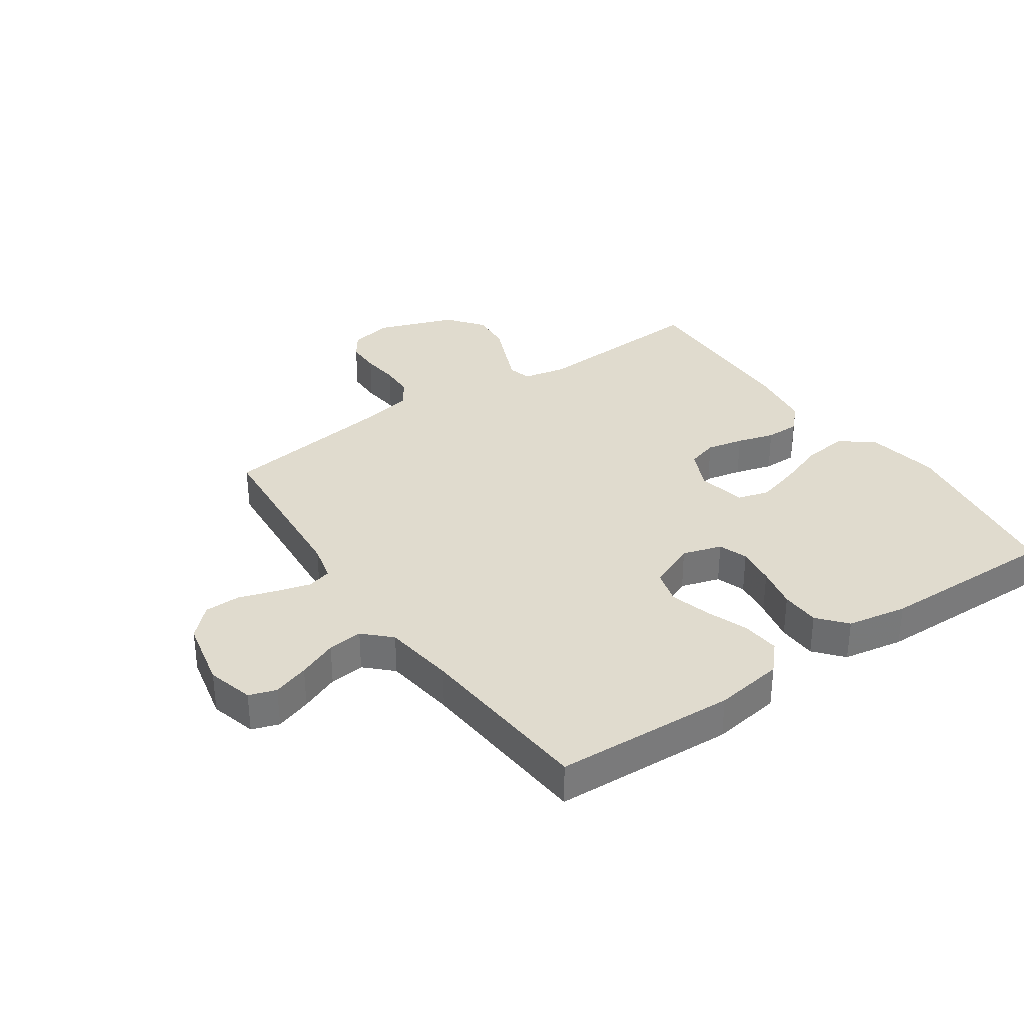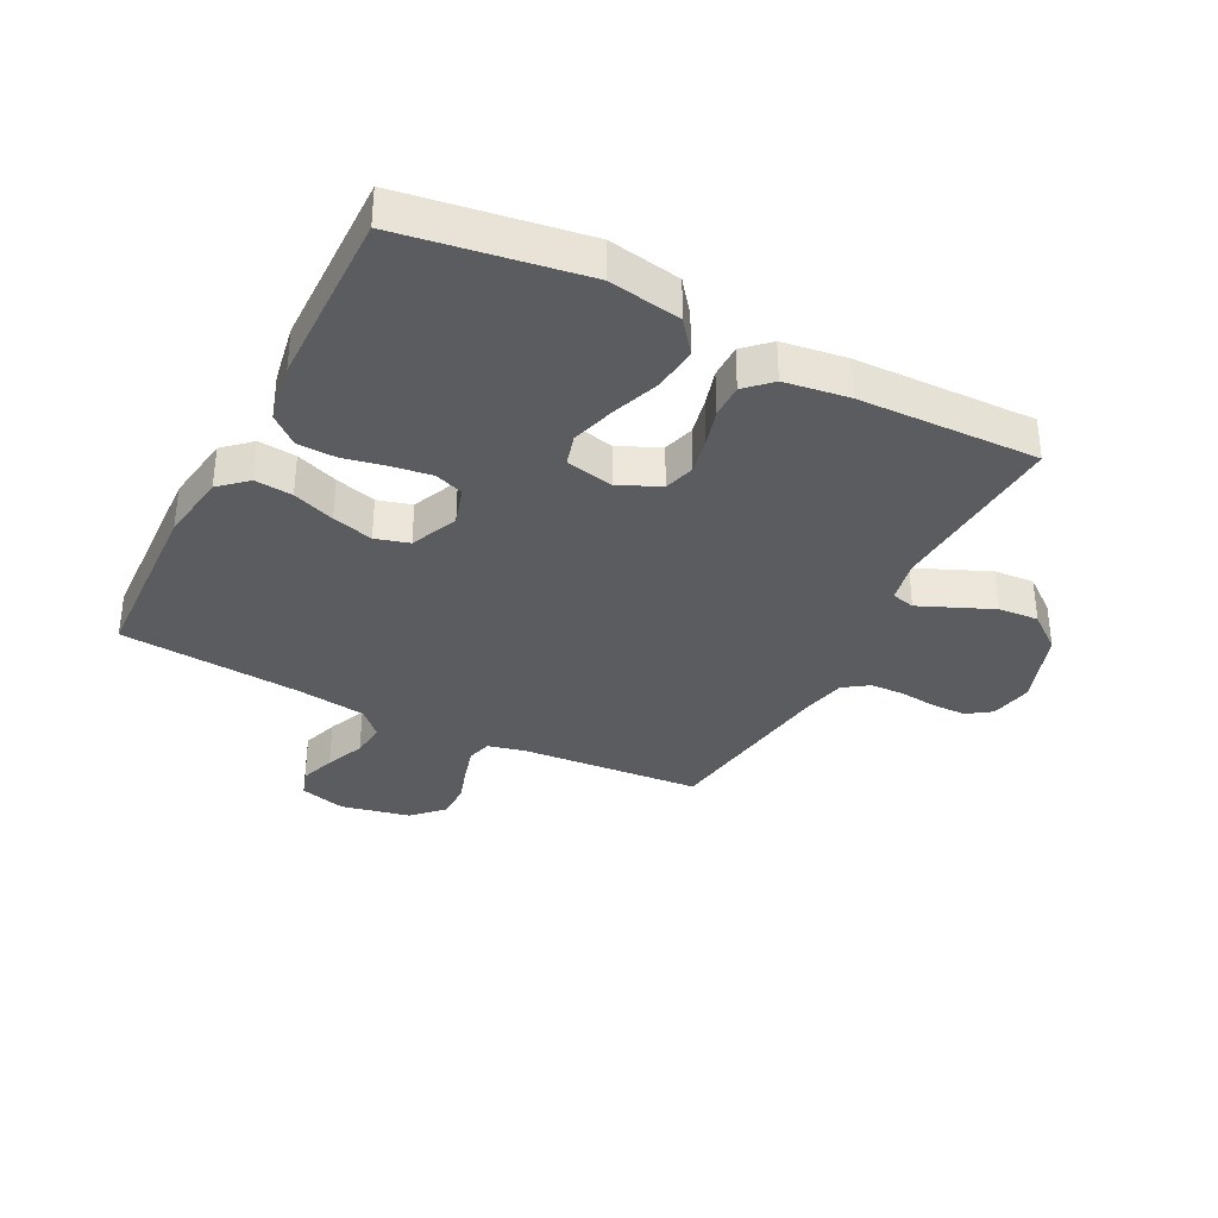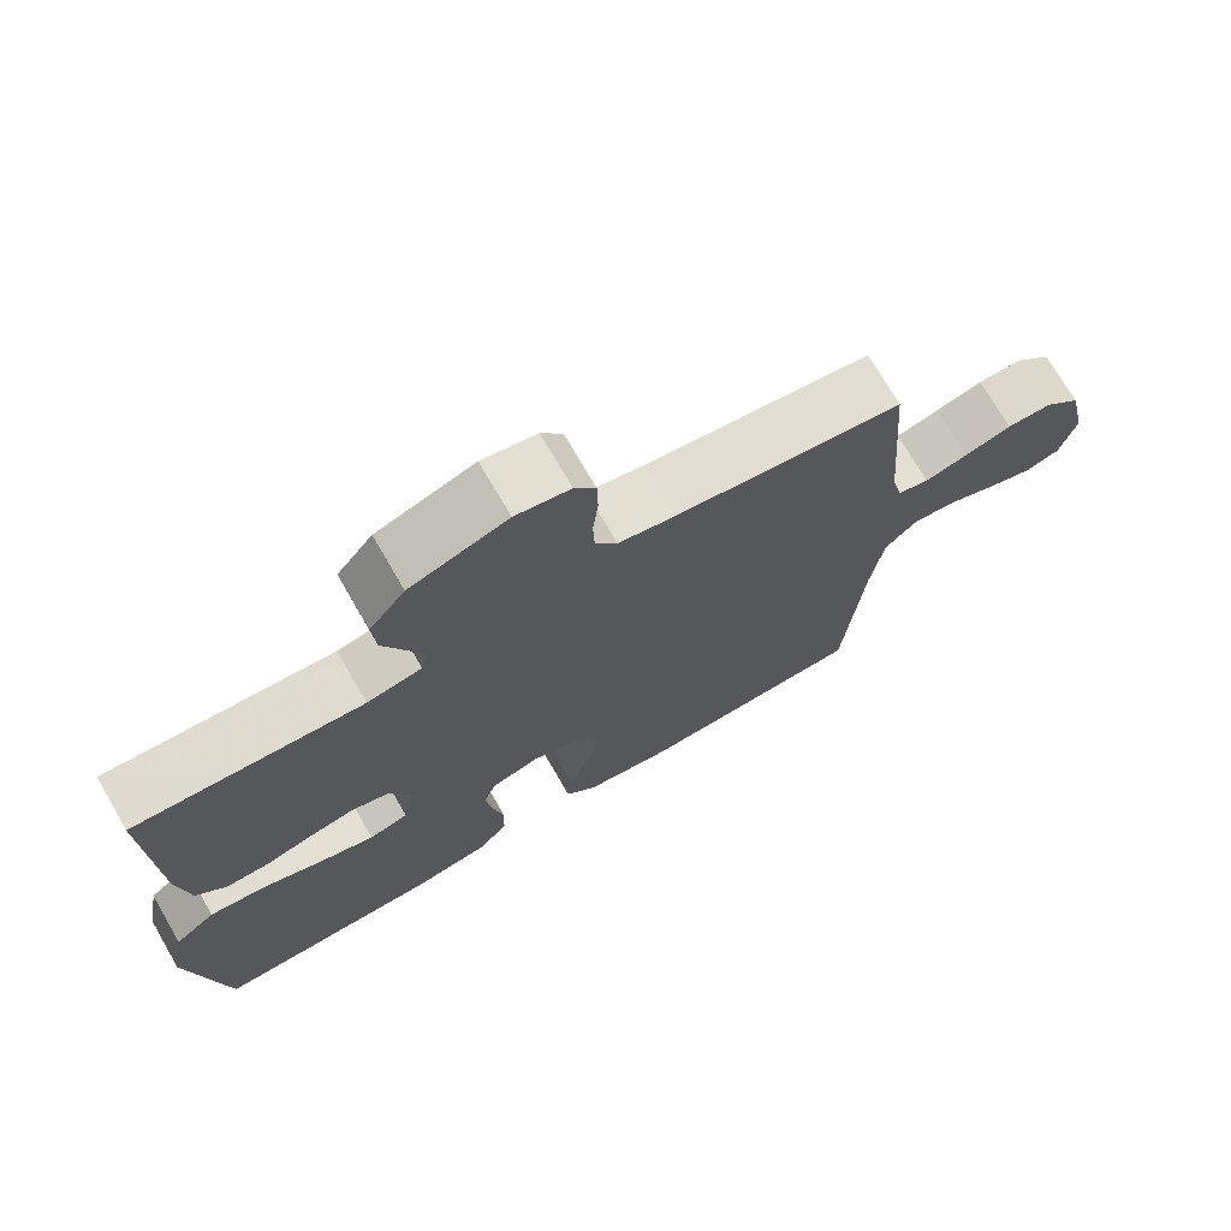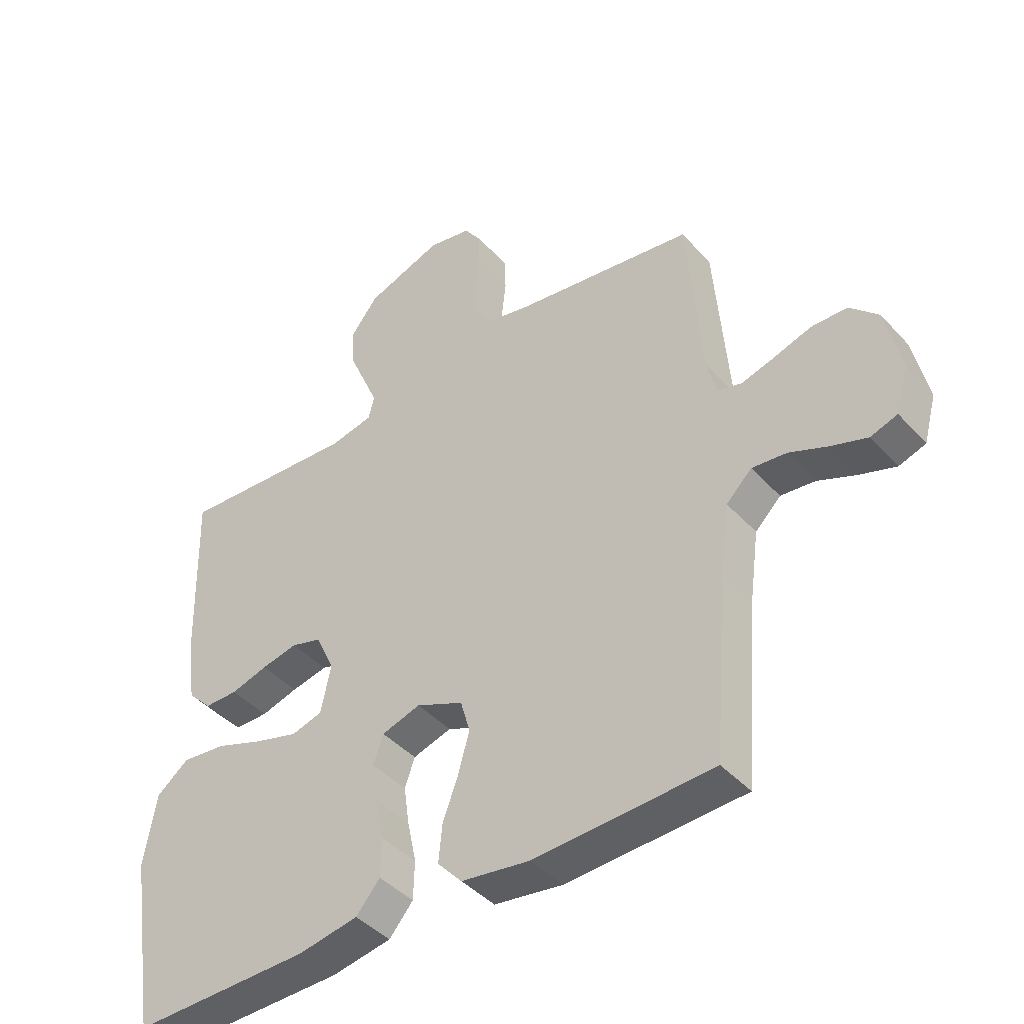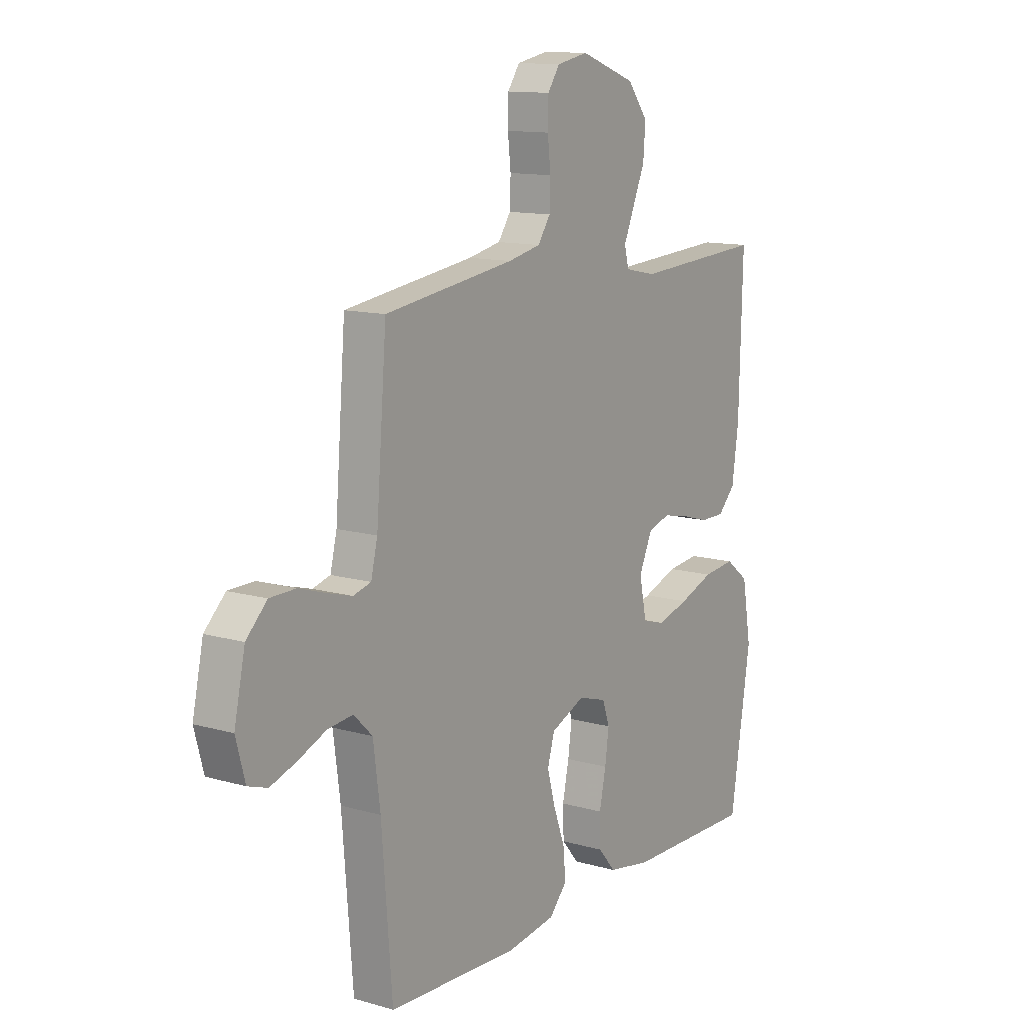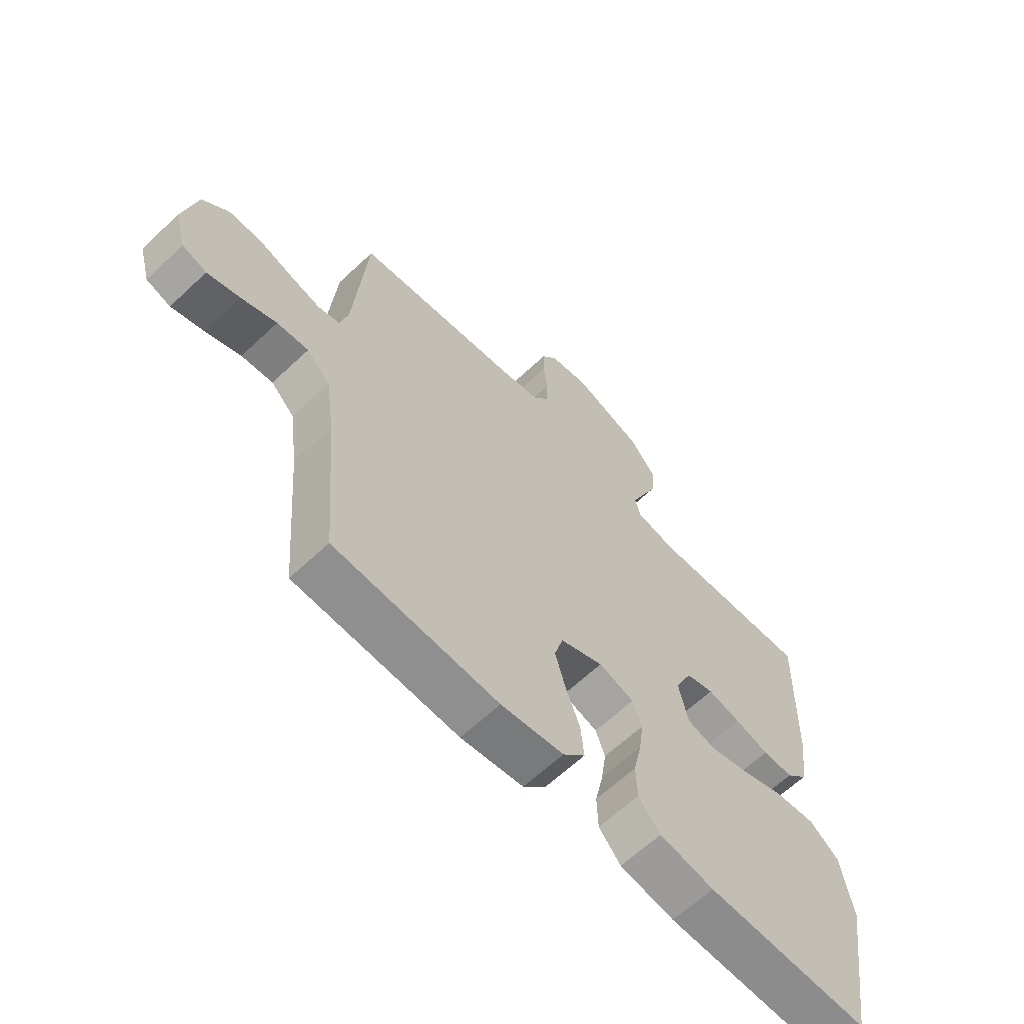
<metadata>
{"format":"obj","ext":"obj","renderer":"f3d","projection":"perspective","resolution":1024,"background":"white","views":[{"elev":33.7,"azim":145.4,"up":"+Y"},{"elev":-34.7,"azim":-117.2,"up":"+Y"},{"elev":72.9,"azim":-30.1,"up":"+Z"},{"elev":-42.7,"azim":38.4,"up":"+Z"},{"elev":12.5,"azim":123.8,"up":"+Z"},{"elev":-63.7,"azim":133.5,"up":"+Z"}]}
</metadata>
<code>
v 0.5 0.07 -0.5
v 0.2 0.07 -0.514
v 0.085 0.07 -0.497
v 0.044 0.07 -0.452
v 0.05 0.07 -0.389
v 0.076 0.07 -0.319
v 0.095 0.07 -0.251
v 0.079 0.07 -0.195
v 0 0.07 -0.161
v -0.065 0.07 -0.181
v -0.082 0.07 -0.229
v -0.073 0.07 -0.294
v -0.058 0.07 -0.365
v -0.06 0.07 -0.43
v -0.1 0.07 -0.477
v -0.2 0.07 -0.495
v -0.5 0.07 -0.5
v -0.547 0.07 -0.2
v -0.526 0.07 -0.079
v -0.472 0.07 -0.037
v -0.398 0.07 -0.045
v -0.318 0.07 -0.074
v -0.245 0.07 -0.095
v -0.193 0.07 -0.08
v -0.176 0.07 0
v -0.207 0.07 0.068
v -0.258 0.07 0.083
v -0.319 0.07 0.07
v -0.381 0.07 0.052
v -0.437 0.07 0.052
v -0.477 0.07 0.093
v -0.492 0.07 0.2
v -0.5 0.07 0.5
v -0.2 0.07 0.482
v -0.128 0.07 0.497
v -0.118 0.07 0.536
v -0.142 0.07 0.592
v -0.17 0.07 0.657
v -0.175 0.07 0.724
v -0.128 0.07 0.784
v 0 0.07 0.83
v 0.072 0.07 0.816
v 0.1 0.07 0.776
v 0.101 0.07 0.719
v 0.094 0.07 0.657
v 0.096 0.07 0.6
v 0.125 0.07 0.558
v 0.2 0.07 0.542
v 0.5 0.07 0.5
v 0.524 0.07 0.2
v 0.539 0.07 0.138
v 0.58 0.07 0.127
v 0.637 0.07 0.143
v 0.699 0.07 0.163
v 0.759 0.07 0.162
v 0.807 0.07 0.115
v 0.832 0.07 0
v 0.811 0.07 -0.077
v 0.766 0.07 -0.092
v 0.706 0.07 -0.072
v 0.641 0.07 -0.045
v 0.583 0.07 -0.039
v 0.54 0.07 -0.081
v 0.524 0.07 -0.2
v 0.5 0 -0.5
v 0.2 0 -0.514
v 0.085 0 -0.497
v 0.044 0 -0.452
v 0.05 0 -0.389
v 0.076 0 -0.319
v 0.095 0 -0.251
v 0.079 0 -0.195
v 0 0 -0.161
v -0.065 0 -0.181
v -0.082 0 -0.229
v -0.073 0 -0.294
v -0.058 0 -0.365
v -0.06 0 -0.43
v -0.1 0 -0.477
v -0.2 0 -0.495
v -0.5 0 -0.5
v -0.547 0 -0.2
v -0.526 0 -0.079
v -0.472 0 -0.037
v -0.398 0 -0.045
v -0.318 0 -0.074
v -0.245 0 -0.095
v -0.193 0 -0.08
v -0.176 0 0
v -0.207 0 0.068
v -0.258 0 0.083
v -0.319 0 0.07
v -0.381 0 0.052
v -0.437 0 0.052
v -0.477 0 0.093
v -0.492 0 0.2
v -0.5 0 0.5
v -0.2 0 0.482
v -0.128 0 0.497
v -0.118 0 0.536
v -0.142 0 0.592
v -0.17 0 0.657
v -0.175 0 0.724
v -0.128 0 0.784
v 0 0 0.83
v 0.072 0 0.816
v 0.1 0 0.776
v 0.101 0 0.719
v 0.094 0 0.657
v 0.096 0 0.6
v 0.125 0 0.558
v 0.2 0 0.542
v 0.5 0 0.5
v 0.524 0 0.2
v 0.539 0 0.138
v 0.58 0 0.127
v 0.637 0 0.143
v 0.699 0 0.163
v 0.759 0 0.162
v 0.807 0 0.115
v 0.832 0 0
v 0.811 0 -0.077
v 0.766 0 -0.092
v 0.706 0 -0.072
v 0.641 0 -0.045
v 0.583 0 -0.039
v 0.54 0 -0.081
v 0.524 0 -0.2
f 59 60 61
f 58 59 61
f 57 58 61
f 56 57 61
f 55 56 61
f 54 55 61
f 53 54 61
f 52 53 61 62
f 51 52 62 63
f 48 49 50
f 51 63 64
f 50 51 64
f 48 50 64
f 47 48 64
f 43 44 45
f 42 43 45
f 41 42 45
f 40 41 45
f 39 40 45
f 38 39 45
f 37 38 45
f 36 37 45 46
f 64 1 2
f 47 64 2
f 46 47 2
f 36 46 2
f 35 36 2
f 32 33 34
f 31 32 34
f 30 31 34
f 29 30 34
f 28 29 34
f 20 21 22
f 19 20 22
f 18 19 22
f 17 18 22
f 16 17 22
f 15 16 22
f 14 15 22
f 13 14 22
f 12 13 22
f 11 12 22 23
f 10 11 23 24
f 4 5 6
f 3 4 6
f 2 3 6
f 2 6 7
f 27 28 34 35
f 26 27 35
f 25 26 35
f 9 10 24 25
f 8 9 25 35
f 2 7 8
f 2 8 35
f 125 124 123
f 125 123 122
f 125 122 121
f 125 121 120
f 125 120 119
f 125 119 118
f 125 118 117
f 126 125 117 116
f 127 126 116 115
f 114 113 112
f 128 127 115
f 128 115 114
f 128 114 112
f 128 112 111
f 109 108 107
f 109 107 106
f 109 106 105
f 109 105 104
f 109 104 103
f 109 103 102
f 109 102 101
f 110 109 101 100
f 66 65 128
f 66 128 111
f 66 111 110
f 66 110 100
f 66 100 99
f 98 97 96
f 98 96 95
f 98 95 94
f 98 94 93
f 98 93 92
f 86 85 84
f 86 84 83
f 86 83 82
f 86 82 81
f 86 81 80
f 86 80 79
f 86 79 78
f 86 78 77
f 86 77 76
f 87 86 76 75
f 88 87 75 74
f 70 69 68
f 70 68 67
f 70 67 66
f 71 70 66
f 99 98 92 91
f 99 91 90
f 99 90 89
f 89 88 74 73
f 99 89 73 72
f 72 71 66
f 99 72 66
f 1 65 66 2
f 2 66 67 3
f 3 67 68 4
f 4 68 69 5
f 5 69 70 6
f 6 70 71 7
f 7 71 72 8
f 8 72 73 9
f 9 73 74 10
f 10 74 75 11
f 11 75 76 12
f 12 76 77 13
f 13 77 78 14
f 14 78 79 15
f 15 79 80 16
f 16 80 81 17
f 17 81 82 18
f 18 82 83 19
f 19 83 84 20
f 20 84 85 21
f 21 85 86 22
f 22 86 87 23
f 23 87 88 24
f 24 88 89 25
f 25 89 90 26
f 26 90 91 27
f 27 91 92 28
f 28 92 93 29
f 29 93 94 30
f 30 94 95 31
f 31 95 96 32
f 32 96 97 33
f 33 97 98 34
f 34 98 99 35
f 35 99 100 36
f 36 100 101 37
f 37 101 102 38
f 38 102 103 39
f 39 103 104 40
f 40 104 105 41
f 41 105 106 42
f 42 106 107 43
f 43 107 108 44
f 44 108 109 45
f 45 109 110 46
f 46 110 111 47
f 47 111 112 48
f 48 112 113 49
f 49 113 114 50
f 50 114 115 51
f 51 115 116 52
f 52 116 117 53
f 53 117 118 54
f 54 118 119 55
f 55 119 120 56
f 56 120 121 57
f 57 121 122 58
f 58 122 123 59
f 59 123 124 60
f 60 124 125 61
f 61 125 126 62
f 62 126 127 63
f 63 127 128 64
f 64 128 65 1

</code>
